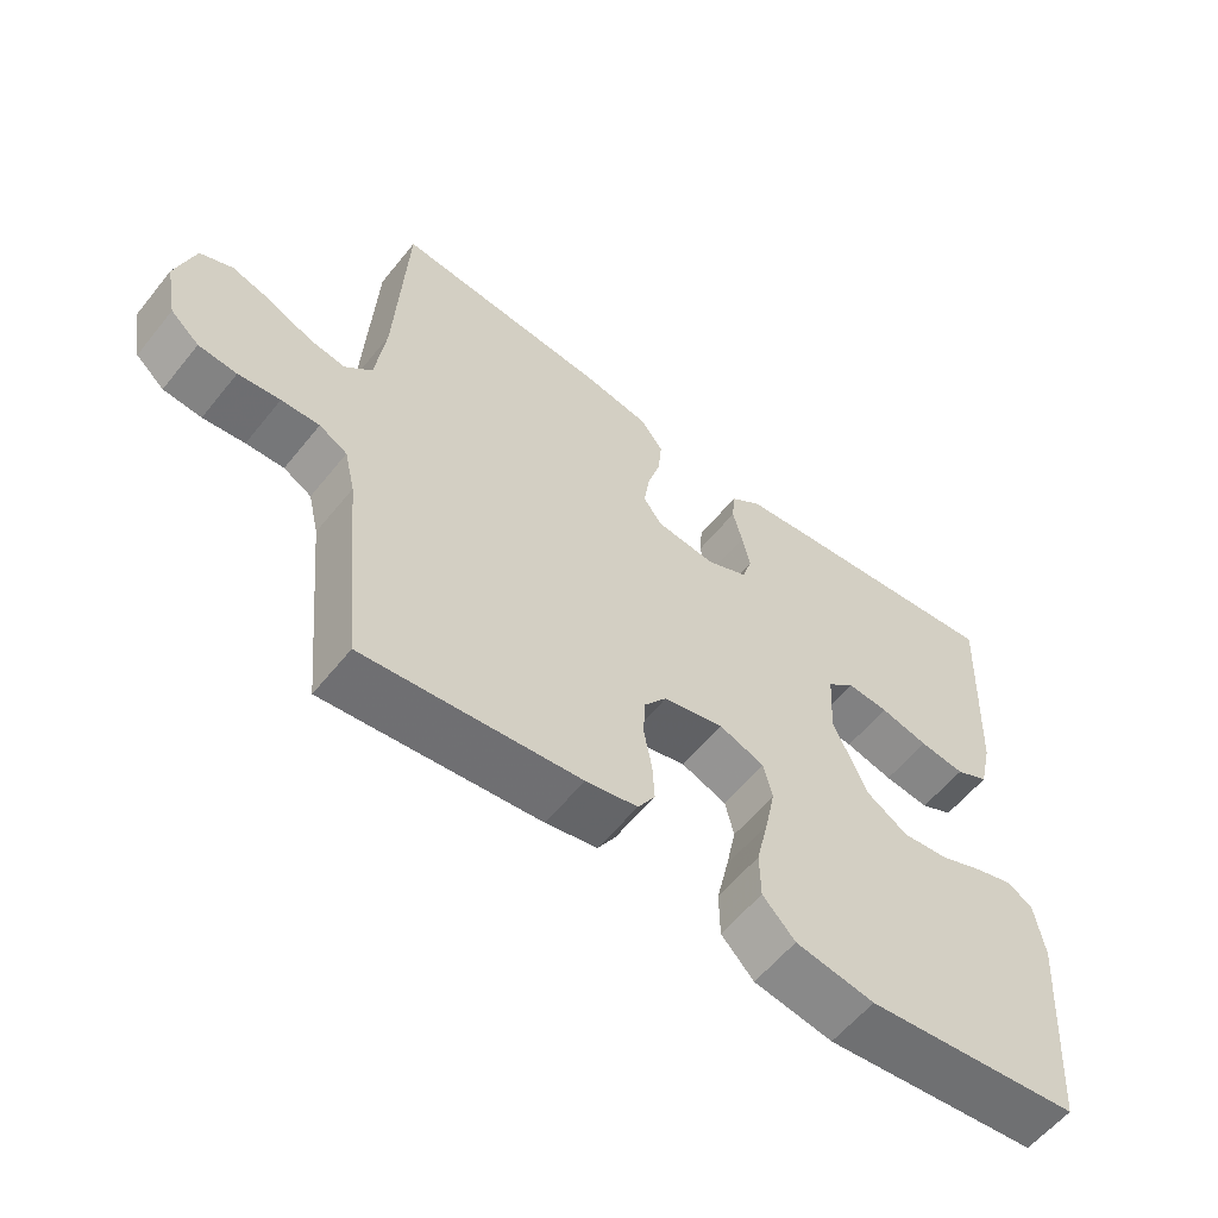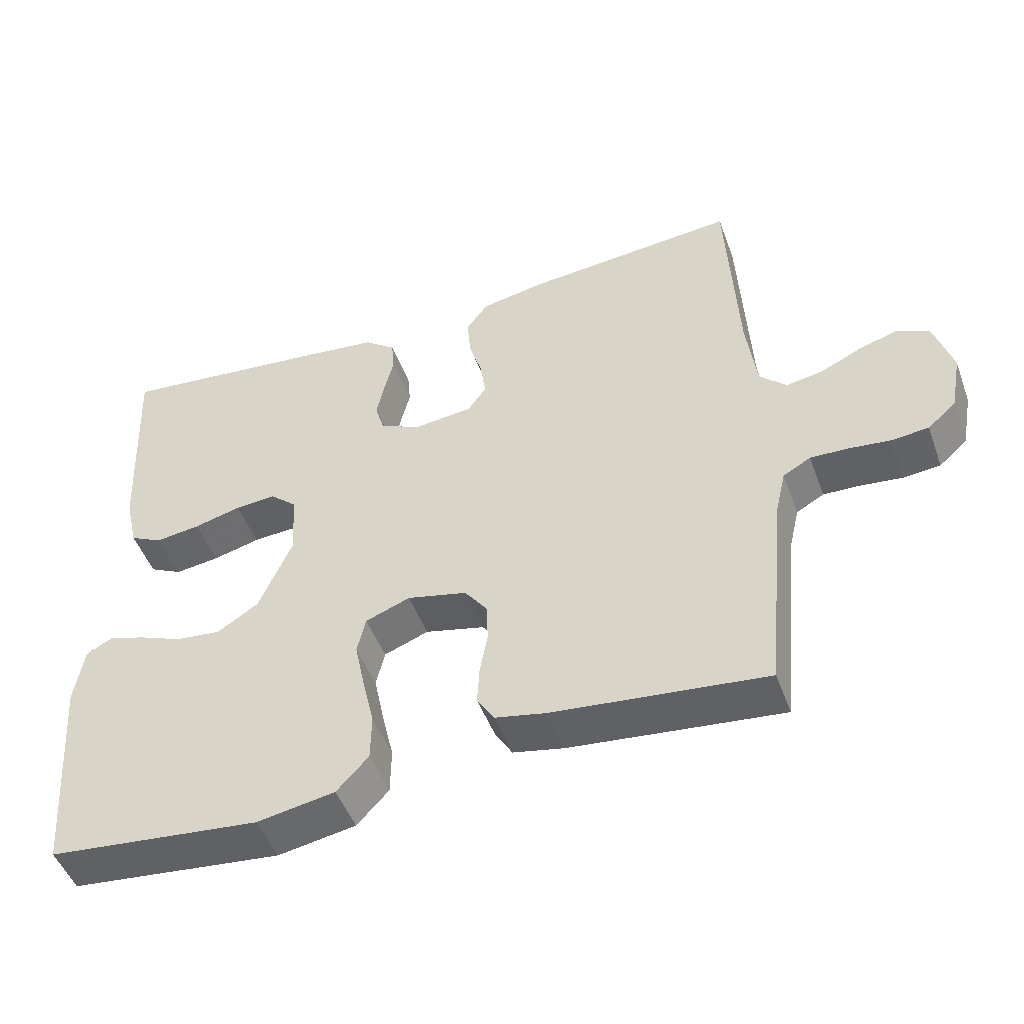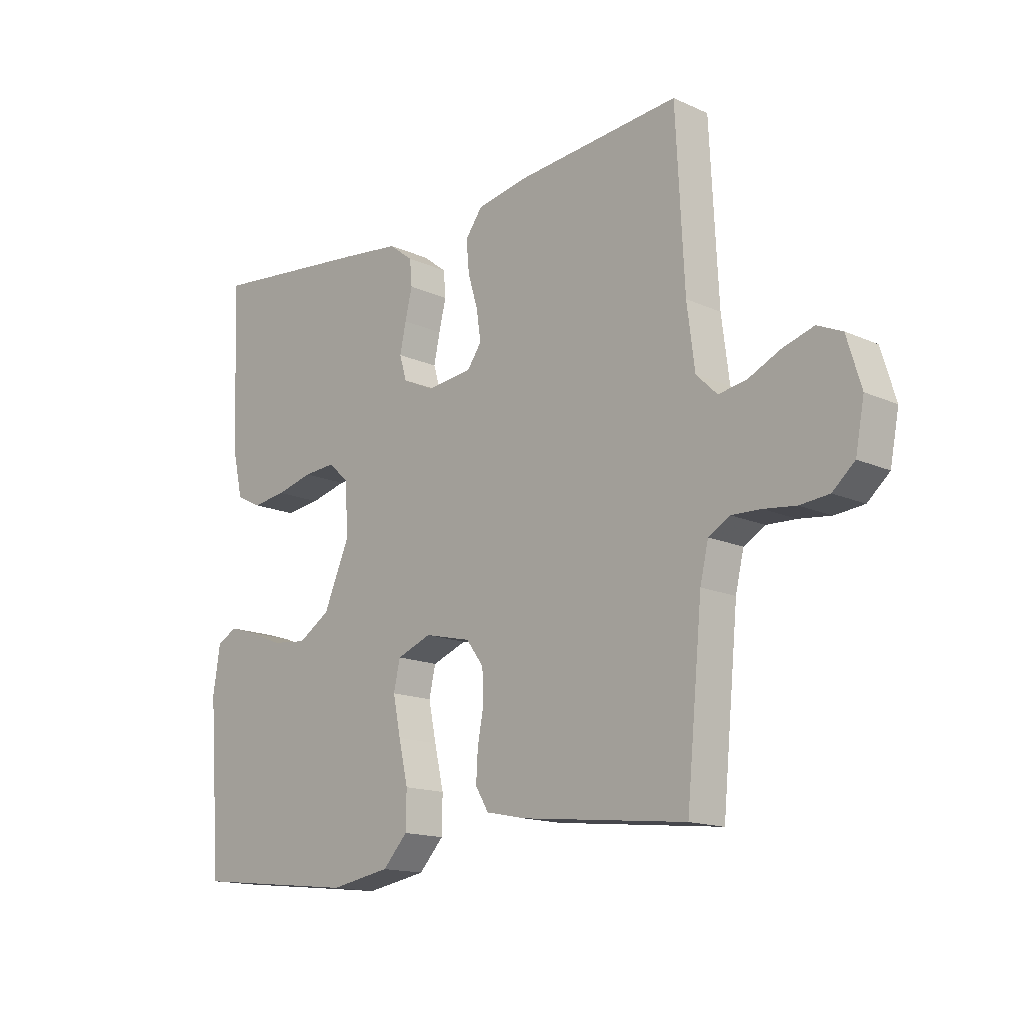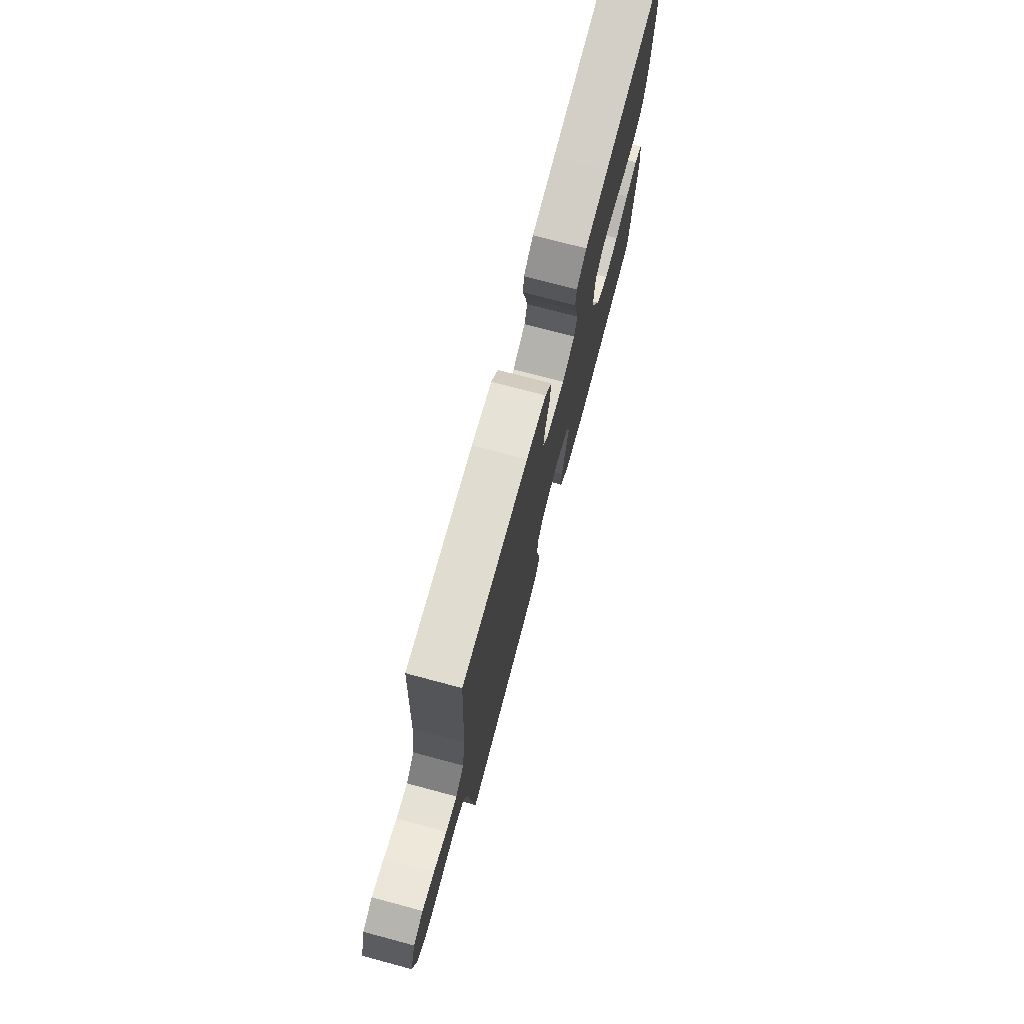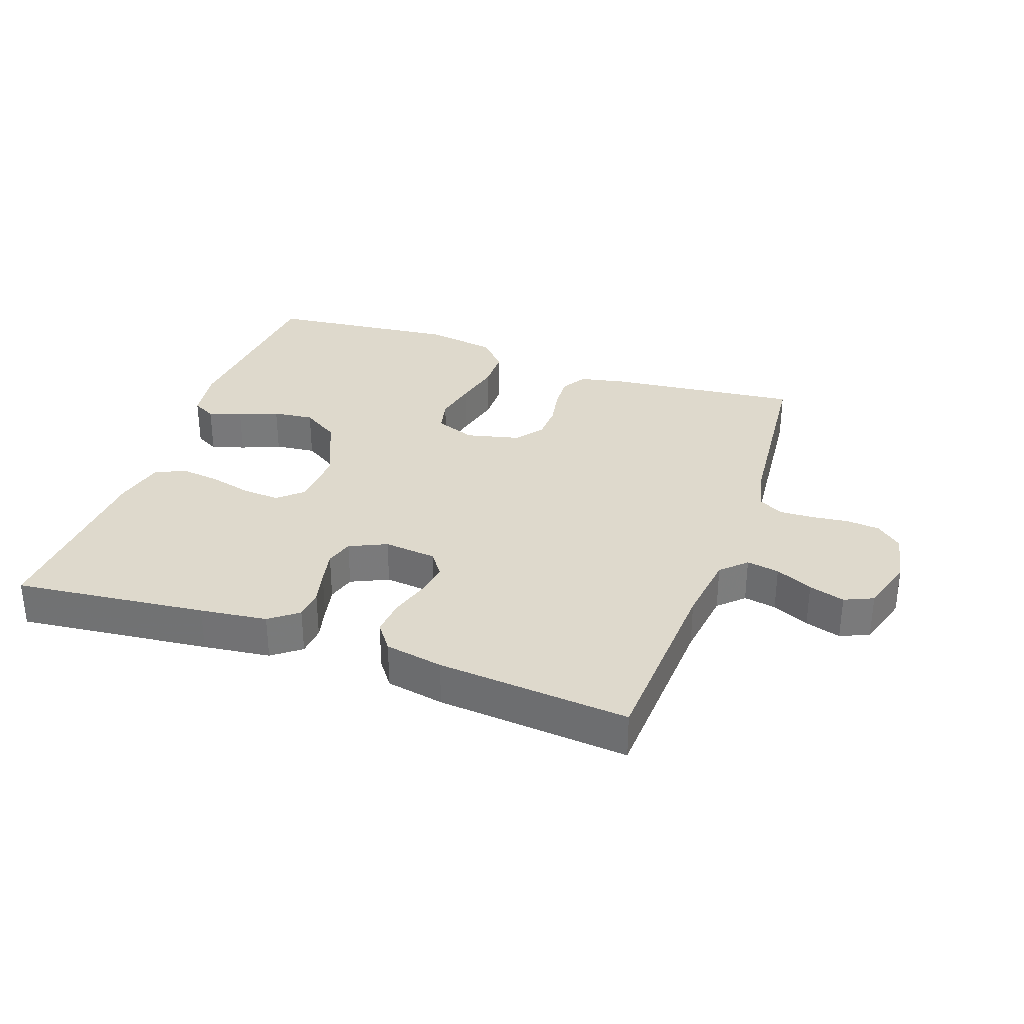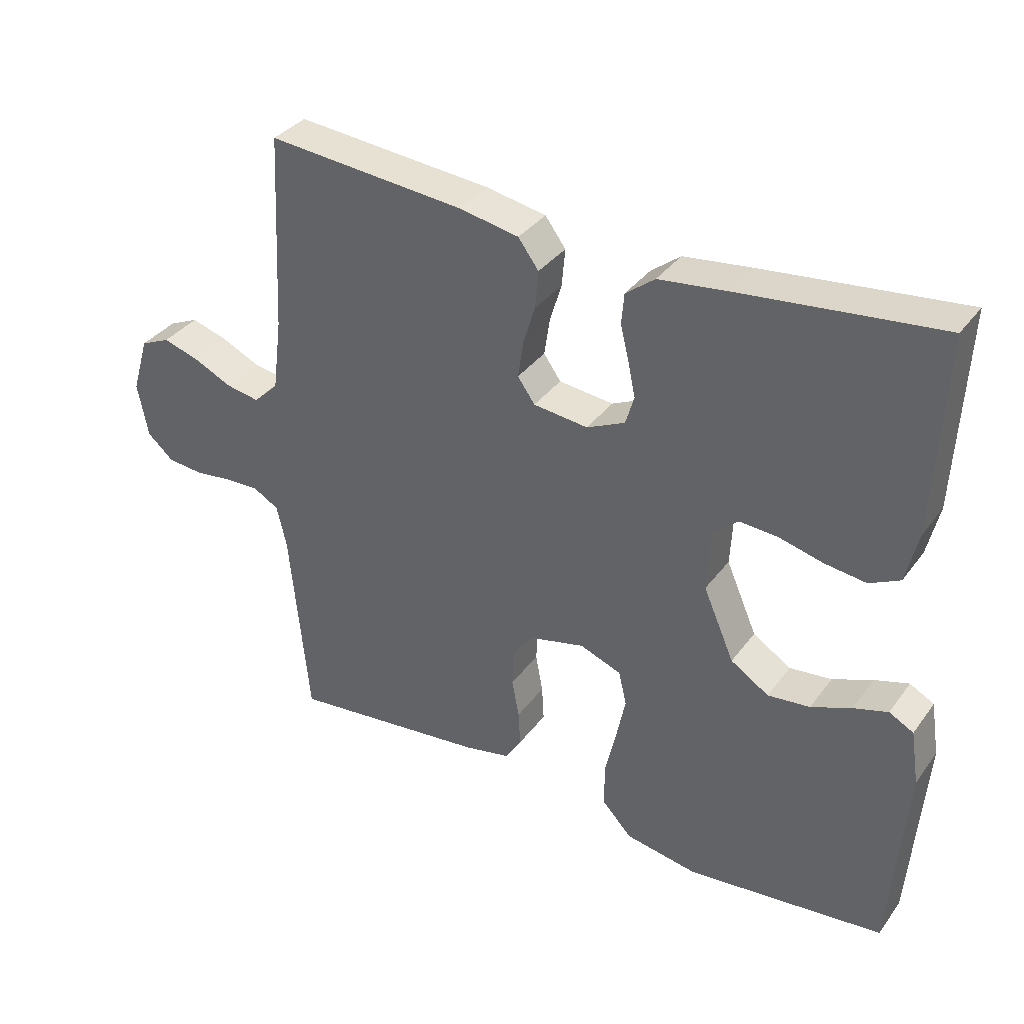
<metadata>
{"format":"obj","ext":"obj","renderer":"f3d","projection":"perspective","resolution":1024,"background":"white","views":[{"elev":-58.3,"azim":141.5,"up":"+Z"},{"elev":-48.8,"azim":19.9,"up":"+Z"},{"elev":-15.2,"azim":46.3,"up":"+Z"},{"elev":74.7,"azim":104.9,"up":"+Z"},{"elev":32.2,"azim":19.5,"up":"+Y"},{"elev":35.3,"azim":-148.6,"up":"+Z"}]}
</metadata>
<code>
v 0.5 0.07 0.5
v 0.515 0.07 0.2
v 0.529 0.07 0.09
v 0.567 0.07 0.053
v 0.618 0.07 0.062
v 0.676 0.07 0.089
v 0.732 0.07 0.106
v 0.777 0.07 0.086
v 0.803 0.07 0
v 0.787 0.07 -0.083
v 0.747 0.07 -0.118
v 0.694 0.07 -0.123
v 0.636 0.07 -0.116
v 0.583 0.07 -0.114
v 0.544 0.07 -0.136
v 0.529 0.07 -0.2
v 0.5 0.07 -0.5
v 0.2 0.07 -0.467
v 0.128 0.07 -0.452
v 0.104 0.07 -0.413
v 0.107 0.07 -0.359
v 0.118 0.07 -0.3
v 0.116 0.07 -0.244
v 0.084 0.07 -0.201
v 0 0.07 -0.181
v -0.063 0.07 -0.205
v -0.075 0.07 -0.257
v -0.061 0.07 -0.325
v -0.044 0.07 -0.399
v -0.045 0.07 -0.465
v -0.09 0.07 -0.513
v -0.2 0.07 -0.532
v -0.5 0.07 -0.5
v -0.523 0.07 -0.2
v -0.51 0.07 -0.117
v -0.473 0.07 -0.097
v -0.421 0.07 -0.113
v -0.36 0.07 -0.138
v -0.296 0.07 -0.145
v -0.238 0.07 -0.108
v -0.191 0.07 0
v -0.196 0.07 0.094
v -0.234 0.07 0.128
v -0.292 0.07 0.124
v -0.359 0.07 0.107
v -0.422 0.07 0.099
v -0.468 0.07 0.122
v -0.486 0.07 0.2
v -0.5 0.07 0.5
v -0.2 0.07 0.467
v -0.095 0.07 0.454
v -0.051 0.07 0.42
v -0.047 0.07 0.373
v -0.06 0.07 0.32
v -0.071 0.07 0.268
v -0.058 0.07 0.224
v 0 0.07 0.197
v 0.083 0.07 0.206
v 0.109 0.07 0.243
v 0.101 0.07 0.298
v 0.083 0.07 0.358
v 0.078 0.07 0.415
v 0.109 0.07 0.457
v 0.2 0.07 0.474
v 0.5 0 0.5
v 0.515 0 0.2
v 0.529 0 0.09
v 0.567 0 0.053
v 0.618 0 0.062
v 0.676 0 0.089
v 0.732 0 0.106
v 0.777 0 0.086
v 0.803 0 0
v 0.787 0 -0.083
v 0.747 0 -0.118
v 0.694 0 -0.123
v 0.636 0 -0.116
v 0.583 0 -0.114
v 0.544 0 -0.136
v 0.529 0 -0.2
v 0.5 0 -0.5
v 0.2 0 -0.467
v 0.128 0 -0.452
v 0.104 0 -0.413
v 0.107 0 -0.359
v 0.118 0 -0.3
v 0.116 0 -0.244
v 0.084 0 -0.201
v 0 0 -0.181
v -0.063 0 -0.205
v -0.075 0 -0.257
v -0.061 0 -0.325
v -0.044 0 -0.399
v -0.045 0 -0.465
v -0.09 0 -0.513
v -0.2 0 -0.532
v -0.5 0 -0.5
v -0.523 0 -0.2
v -0.51 0 -0.117
v -0.473 0 -0.097
v -0.421 0 -0.113
v -0.36 0 -0.138
v -0.296 0 -0.145
v -0.238 0 -0.108
v -0.191 0 0
v -0.196 0 0.094
v -0.234 0 0.128
v -0.292 0 0.124
v -0.359 0 0.107
v -0.422 0 0.099
v -0.468 0 0.122
v -0.486 0 0.2
v -0.5 0 0.5
v -0.2 0 0.467
v -0.095 0 0.454
v -0.051 0 0.42
v -0.047 0 0.373
v -0.06 0 0.32
v -0.071 0 0.268
v -0.058 0 0.224
v 0 0 0.197
v 0.083 0 0.206
v 0.109 0 0.243
v 0.101 0 0.298
v 0.083 0 0.358
v 0.078 0 0.415
v 0.109 0 0.457
v 0.2 0 0.474
f 64 1 2
f 63 64 2
f 62 63 2
f 61 62 2
f 60 61 2
f 59 60 2 3
f 58 59 3 4
f 57 58 4
f 52 53 54
f 51 52 54
f 50 51 54
f 49 50 54
f 48 49 54
f 47 48 54
f 46 47 54
f 45 46 54
f 44 45 54
f 43 44 54 55
f 42 43 55 56
f 36 37 38
f 35 36 38
f 34 35 38
f 33 34 38
f 32 33 38
f 31 32 38
f 30 31 38
f 29 30 38
f 28 29 38
f 27 28 38 39
f 26 27 39 40
f 20 21 22
f 19 20 22
f 18 19 22
f 17 18 22
f 16 17 22
f 15 16 22 23
f 14 15 23 24
f 11 12 13
f 10 11 13
f 9 10 13
f 8 9 13
f 7 8 13
f 6 7 13
f 5 6 13
f 4 5 13 14
f 14 24 25
f 4 14 25
f 57 4 25
f 57 25 26
f 56 57 26
f 42 56 26
f 41 42 26
f 26 40 41
f 66 65 128
f 66 128 127
f 66 127 126
f 66 126 125
f 66 125 124
f 67 66 124 123
f 68 67 123 122
f 68 122 121
f 118 117 116
f 118 116 115
f 118 115 114
f 118 114 113
f 118 113 112
f 118 112 111
f 118 111 110
f 118 110 109
f 118 109 108
f 119 118 108 107
f 120 119 107 106
f 102 101 100
f 102 100 99
f 102 99 98
f 102 98 97
f 102 97 96
f 102 96 95
f 102 95 94
f 102 94 93
f 102 93 92
f 103 102 92 91
f 104 103 91 90
f 86 85 84
f 86 84 83
f 86 83 82
f 86 82 81
f 86 81 80
f 87 86 80 79
f 88 87 79 78
f 77 76 75
f 77 75 74
f 77 74 73
f 77 73 72
f 77 72 71
f 77 71 70
f 77 70 69
f 78 77 69 68
f 89 88 78
f 89 78 68
f 89 68 121
f 90 89 121
f 90 121 120
f 90 120 106
f 90 106 105
f 105 104 90
f 1 65 66 2
f 2 66 67 3
f 3 67 68 4
f 4 68 69 5
f 5 69 70 6
f 6 70 71 7
f 7 71 72 8
f 8 72 73 9
f 9 73 74 10
f 10 74 75 11
f 11 75 76 12
f 12 76 77 13
f 13 77 78 14
f 14 78 79 15
f 15 79 80 16
f 16 80 81 17
f 17 81 82 18
f 18 82 83 19
f 19 83 84 20
f 20 84 85 21
f 21 85 86 22
f 22 86 87 23
f 23 87 88 24
f 24 88 89 25
f 25 89 90 26
f 26 90 91 27
f 27 91 92 28
f 28 92 93 29
f 29 93 94 30
f 30 94 95 31
f 31 95 96 32
f 32 96 97 33
f 33 97 98 34
f 34 98 99 35
f 35 99 100 36
f 36 100 101 37
f 37 101 102 38
f 38 102 103 39
f 39 103 104 40
f 40 104 105 41
f 41 105 106 42
f 42 106 107 43
f 43 107 108 44
f 44 108 109 45
f 45 109 110 46
f 46 110 111 47
f 47 111 112 48
f 48 112 113 49
f 49 113 114 50
f 50 114 115 51
f 51 115 116 52
f 52 116 117 53
f 53 117 118 54
f 54 118 119 55
f 55 119 120 56
f 56 120 121 57
f 57 121 122 58
f 58 122 123 59
f 59 123 124 60
f 60 124 125 61
f 61 125 126 62
f 62 126 127 63
f 63 127 128 64
f 64 128 65 1

</code>
